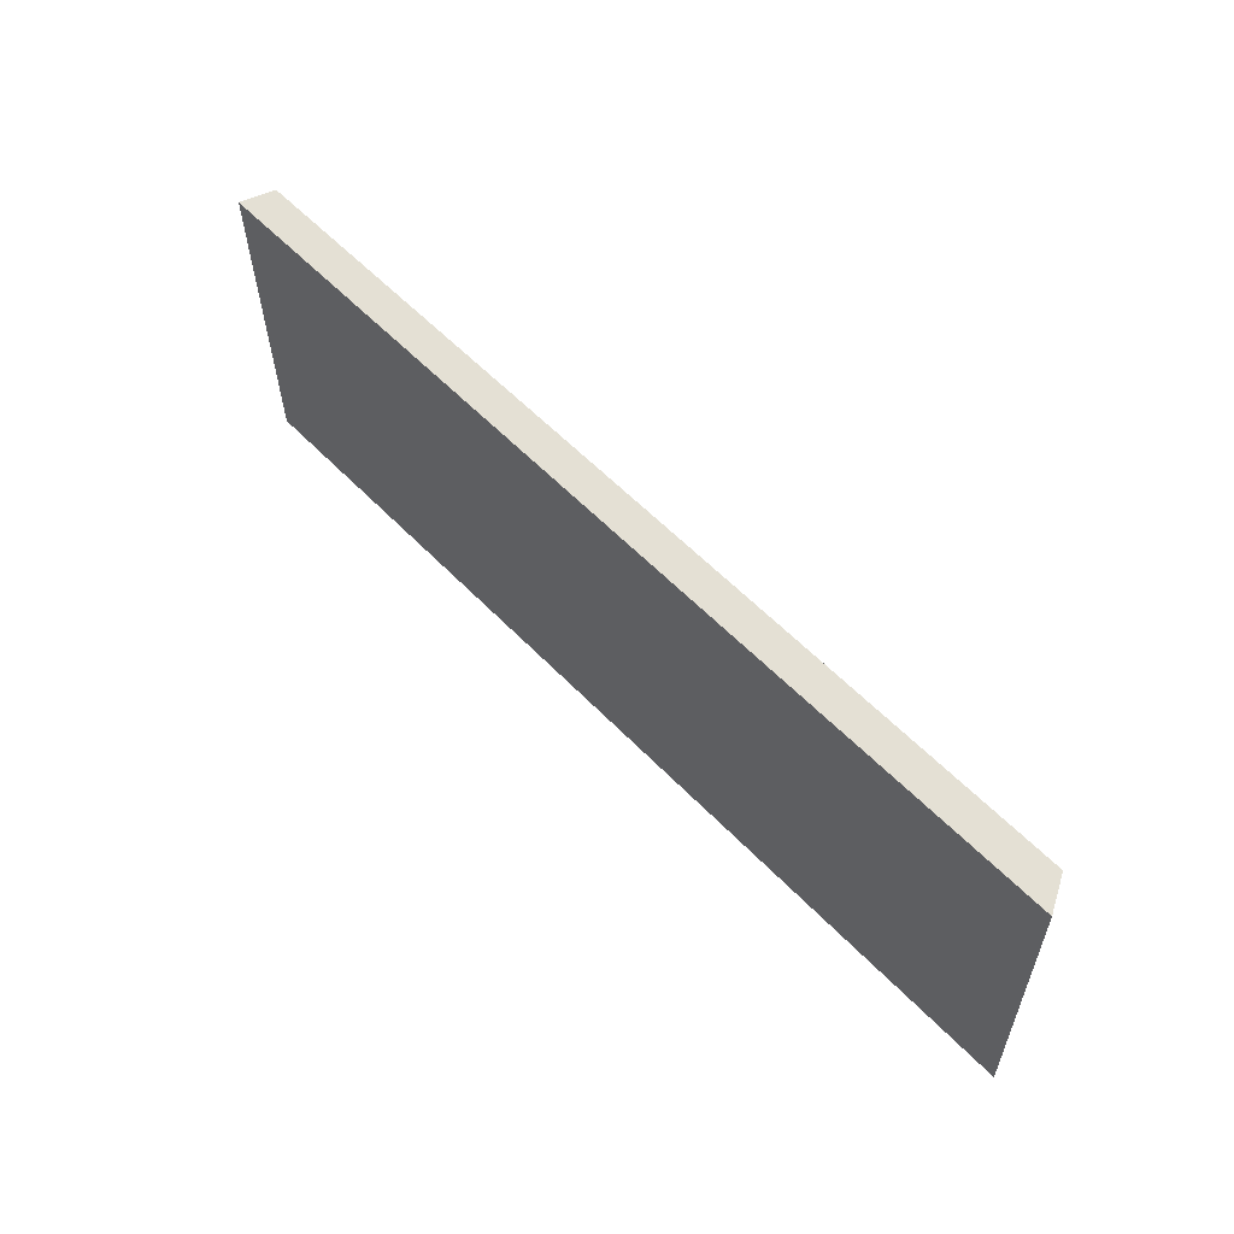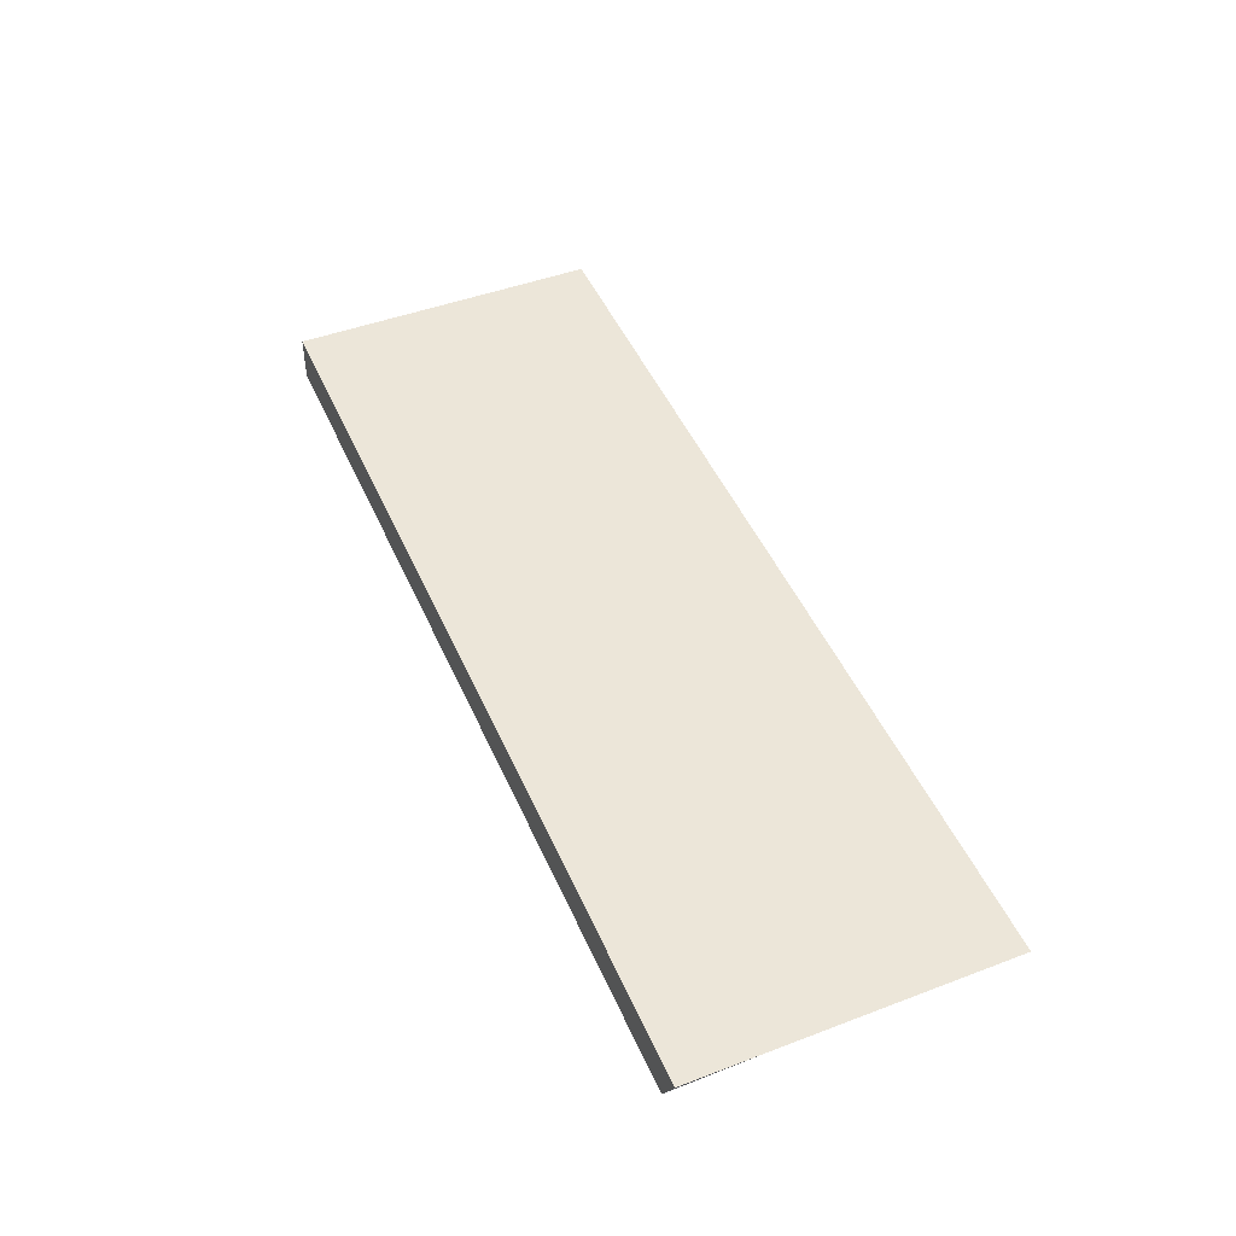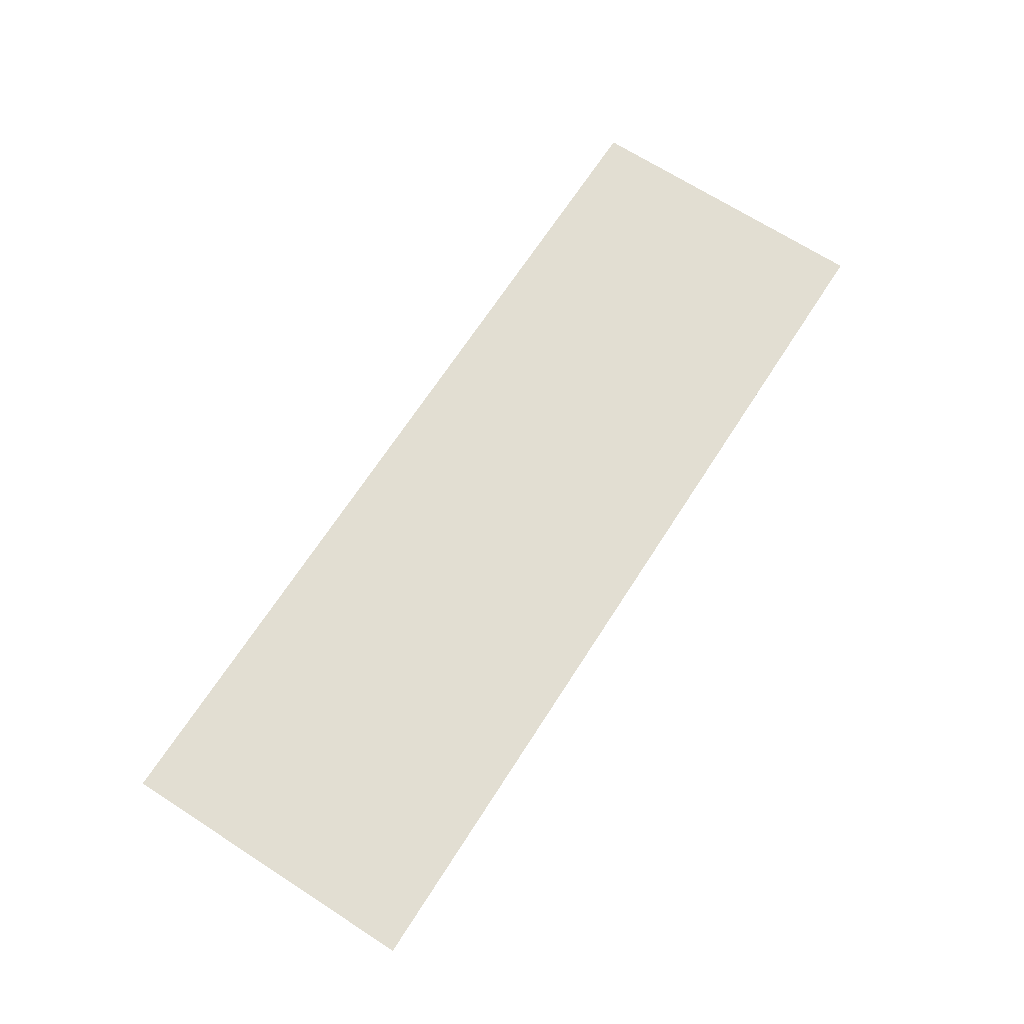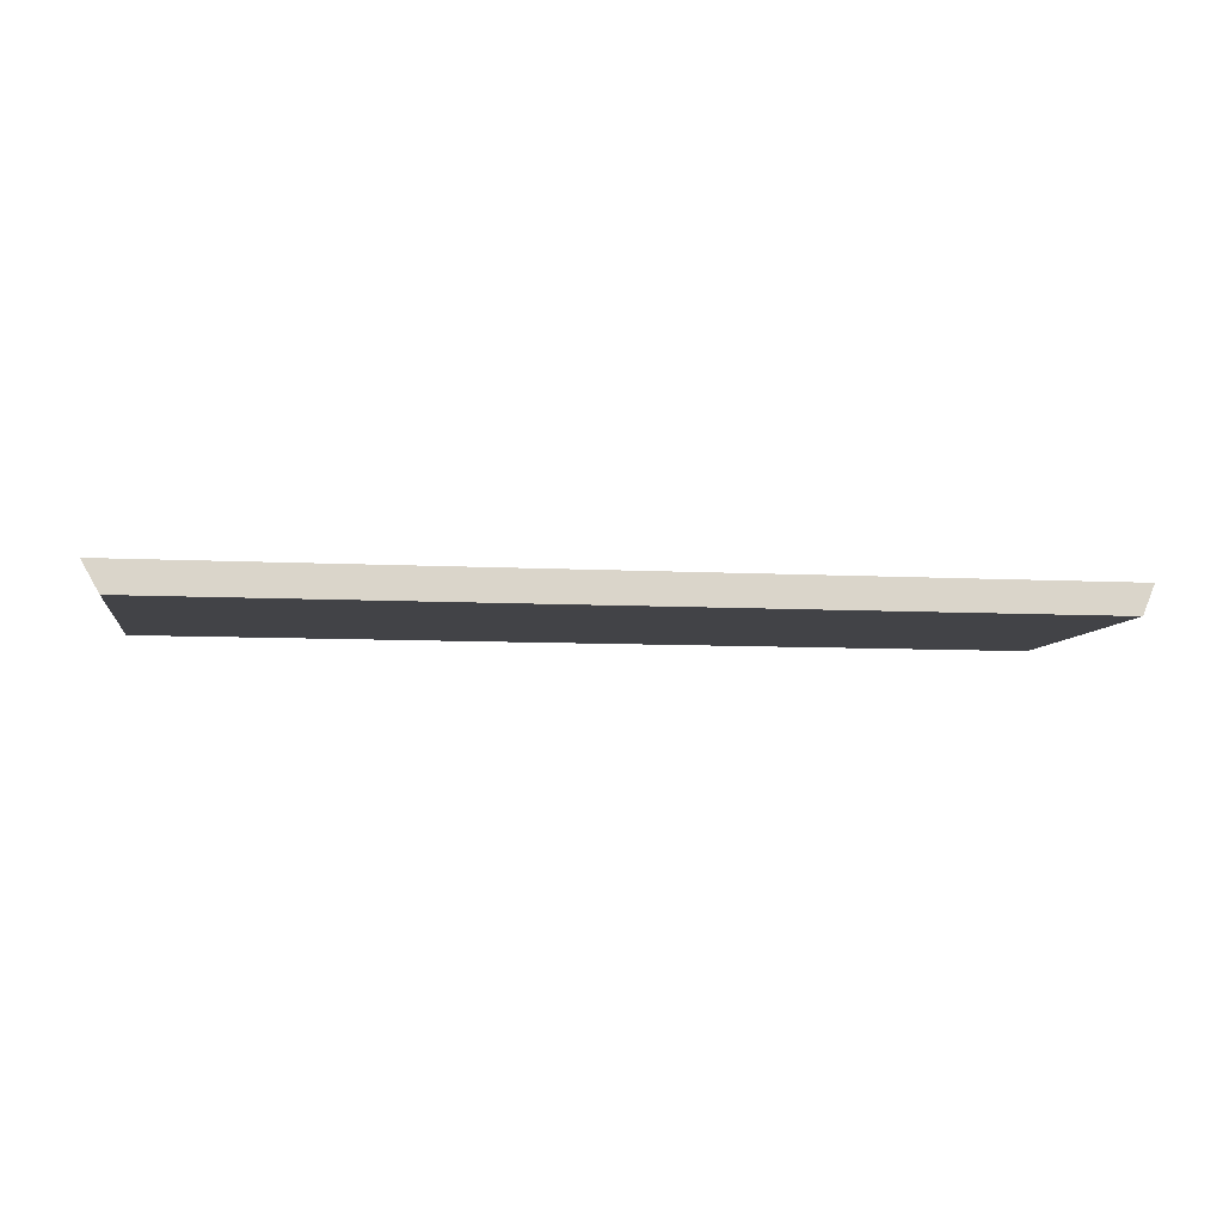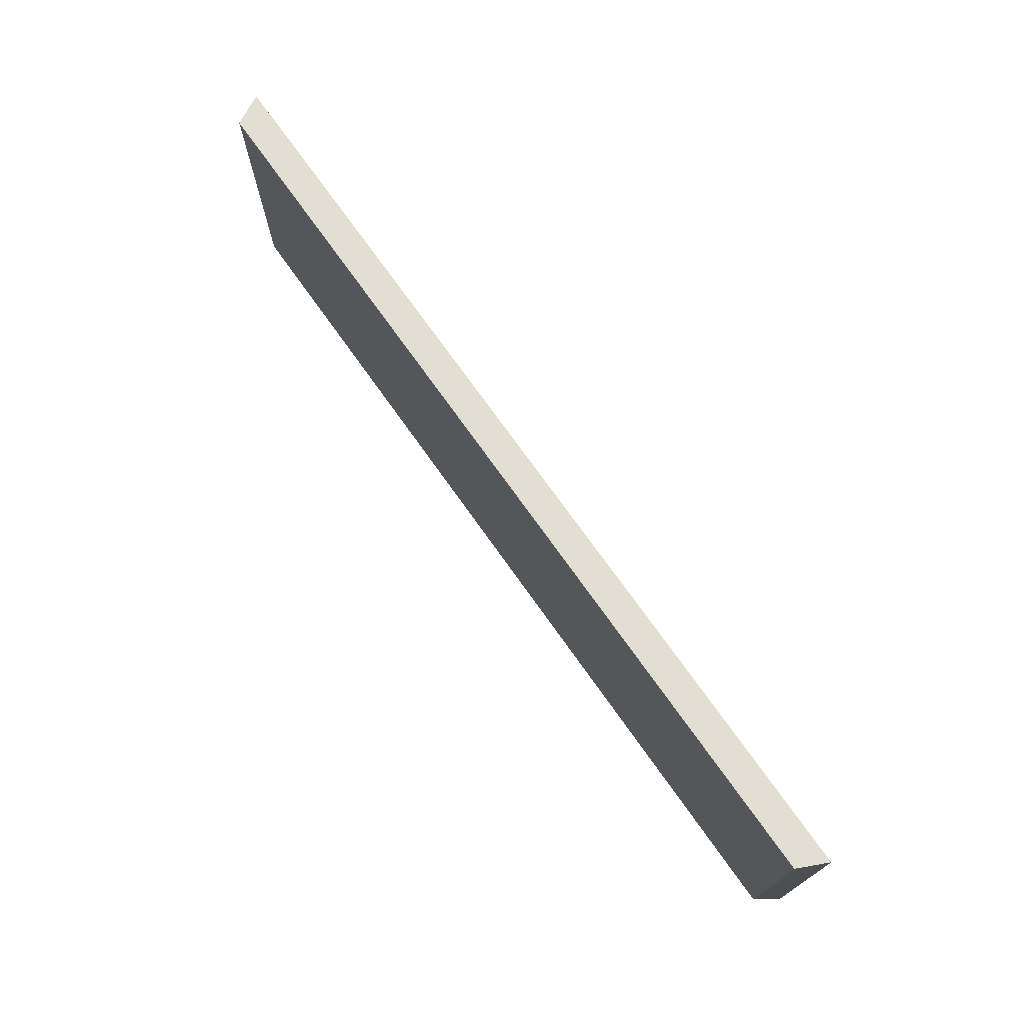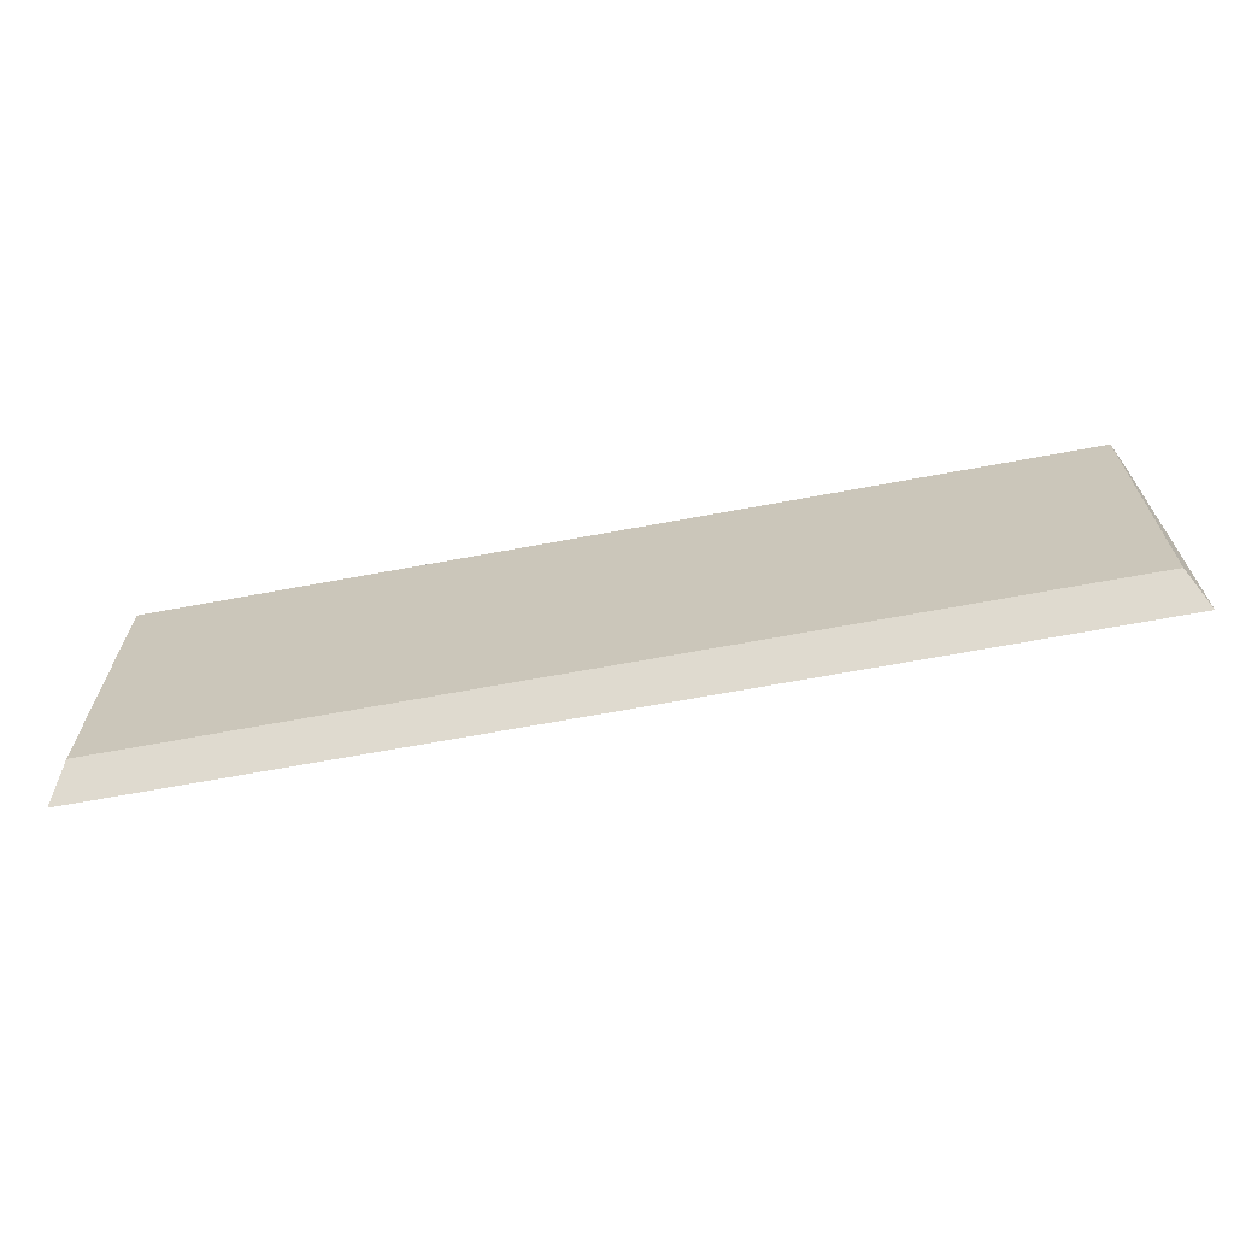
<metadata>
{"format":"obj","ext":"obj","renderer":"f3d","projection":"perspective","resolution":1024,"background":"white","views":[{"elev":57.0,"azim":-133.0,"up":"+Z"},{"elev":48.4,"azim":66.7,"up":"+Y"},{"elev":67.7,"azim":122.7,"up":"+Y"},{"elev":-7.4,"azim":-8.9,"up":"+Y"},{"elev":72.8,"azim":54.7,"up":"+Z"},{"elev":-66.2,"azim":10.7,"up":"+Z"}]}
</metadata>
<code>
g 0sca41
v -56.58 -2.586 3.658
v -58.7 1.292 39.25
v -58.7 0.7371 3.2e-05
v -58.7 1.292 39.25
v -56.58 -2.586 3.658
v -56.5 -2.608 39.78
v 58.7 1.292 39.25
v 56.76 -2.586 3.658
v 58.7 0.7371 -4e-06
v 58.7 0.7371 -4e-06
v -56.58 -2.586 3.658
v -58.7 0.7371 3.2e-05
v 58.7 0.7371 -4e-06
v 56.76 -2.586 3.658
v -56.58 -2.586 3.658
v -56.5 -2.608 39.78
v 58.7 1.292 39.25
v -58.7 1.292 39.25
v 58.7 1.292 39.25
v -56.5 -2.608 39.78
v 56.9 -2.608 39.78
v 56.76 -2.586 3.658
v 58.7 1.292 39.25
v 56.9 -2.608 39.78
v -58.7 0.7371 3.2e-05
v 58.7 1.292 39.25
v 58.7 0.7371 -4e-06
v 58.7 1.292 39.25
v -58.7 0.7371 3.2e-05
v -58.7 1.292 39.25
v 56.76 -2.586 3.658
v 56.9 -2.608 39.78
v -56.5 -2.608 39.78
v 56.76 -2.586 3.658
v -56.5 -2.608 39.78
v -56.58 -2.586 3.658
f 1 2 3
f 4 5 6
f 7 8 9
f 10 11 12
f 13 14 15
f 16 17 18
f 19 20 21
f 22 23 24
f 25 26 27
f 28 29 30
f 31 32 33
f 34 35 36

</code>
